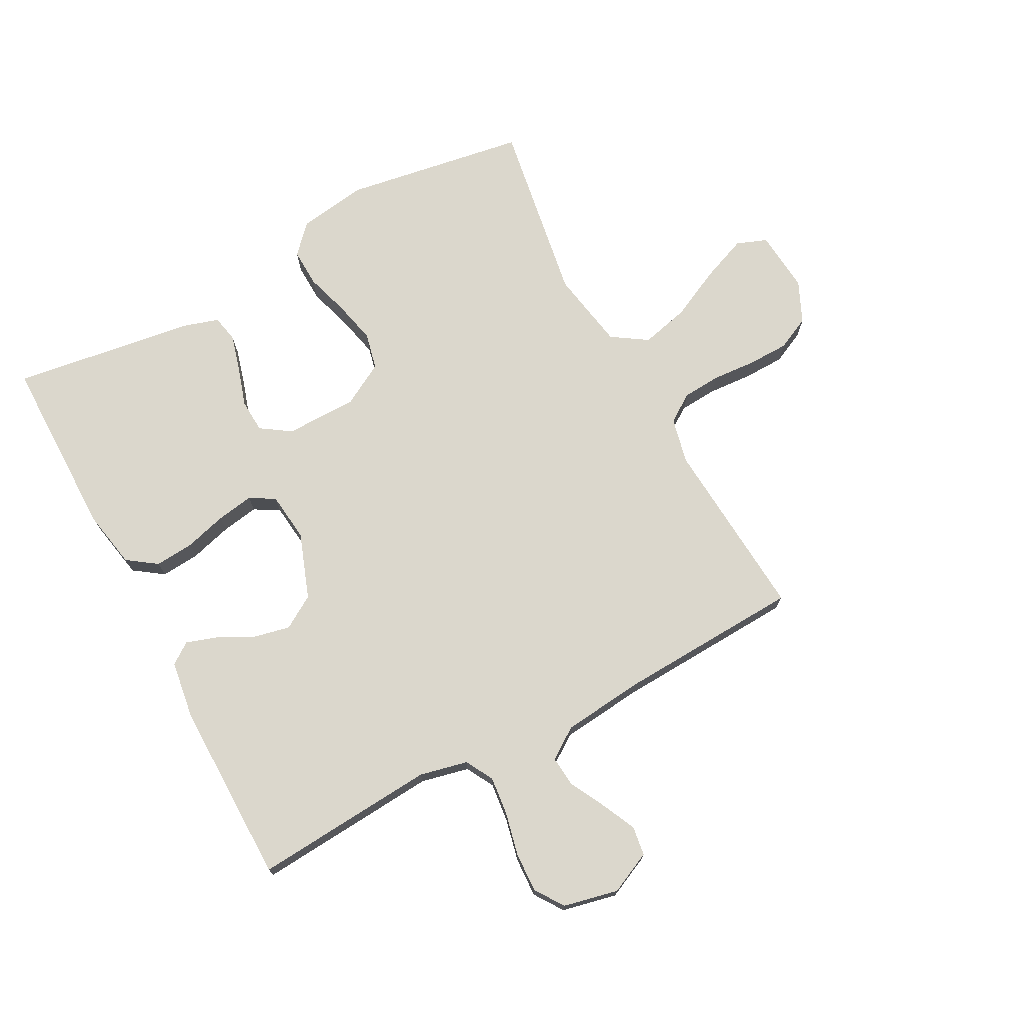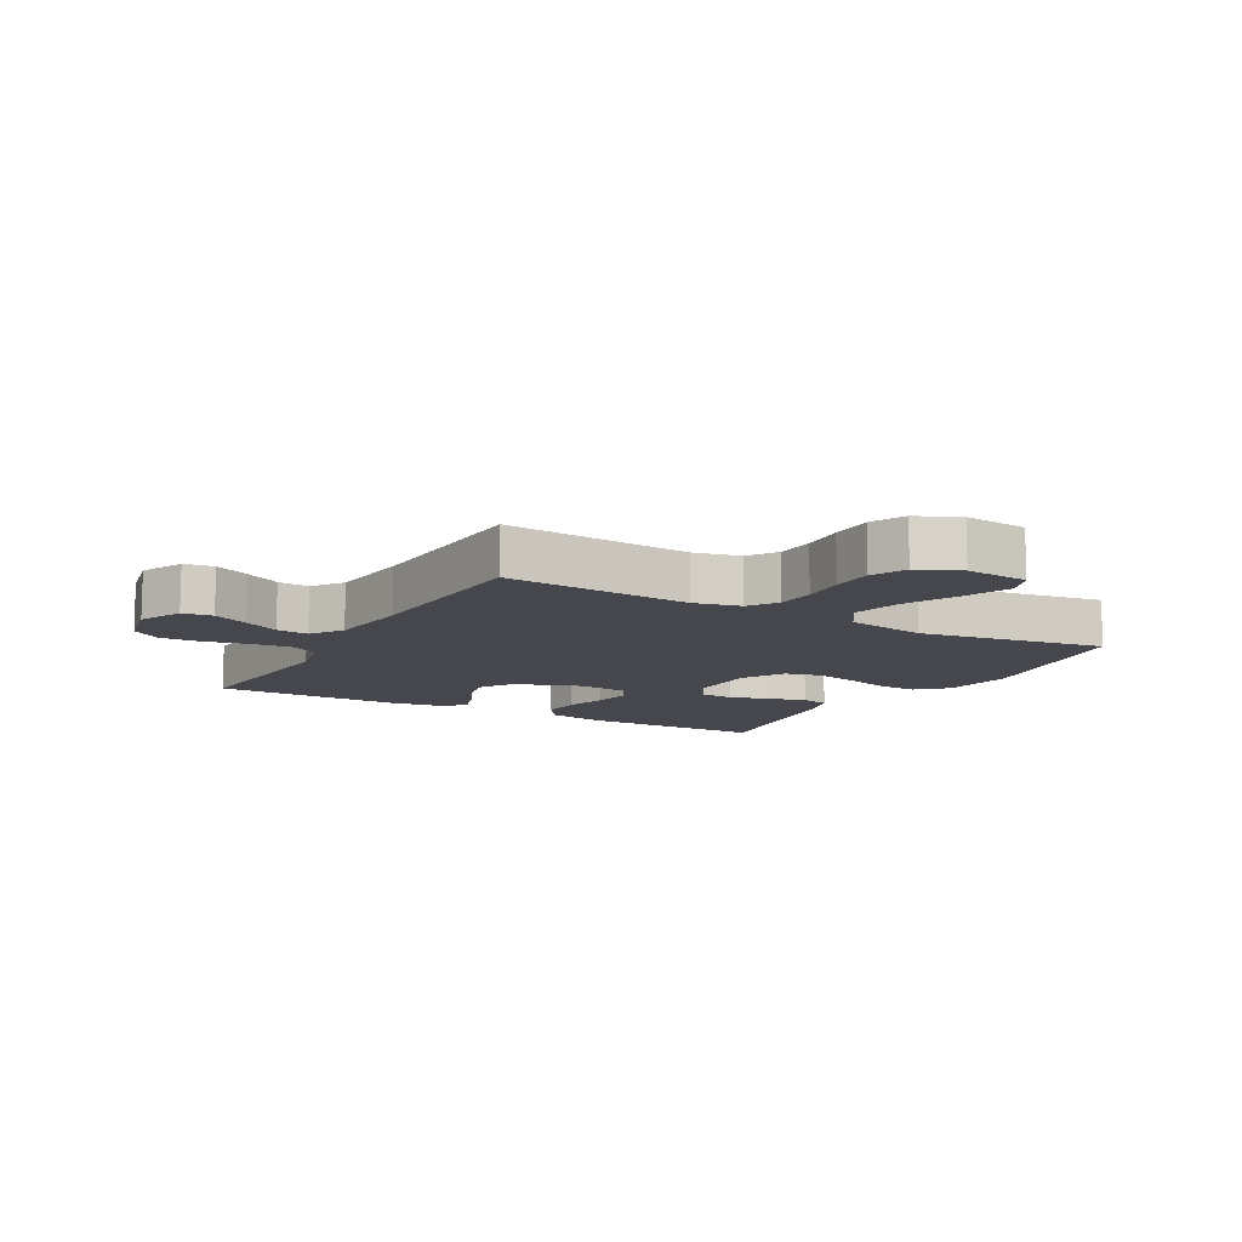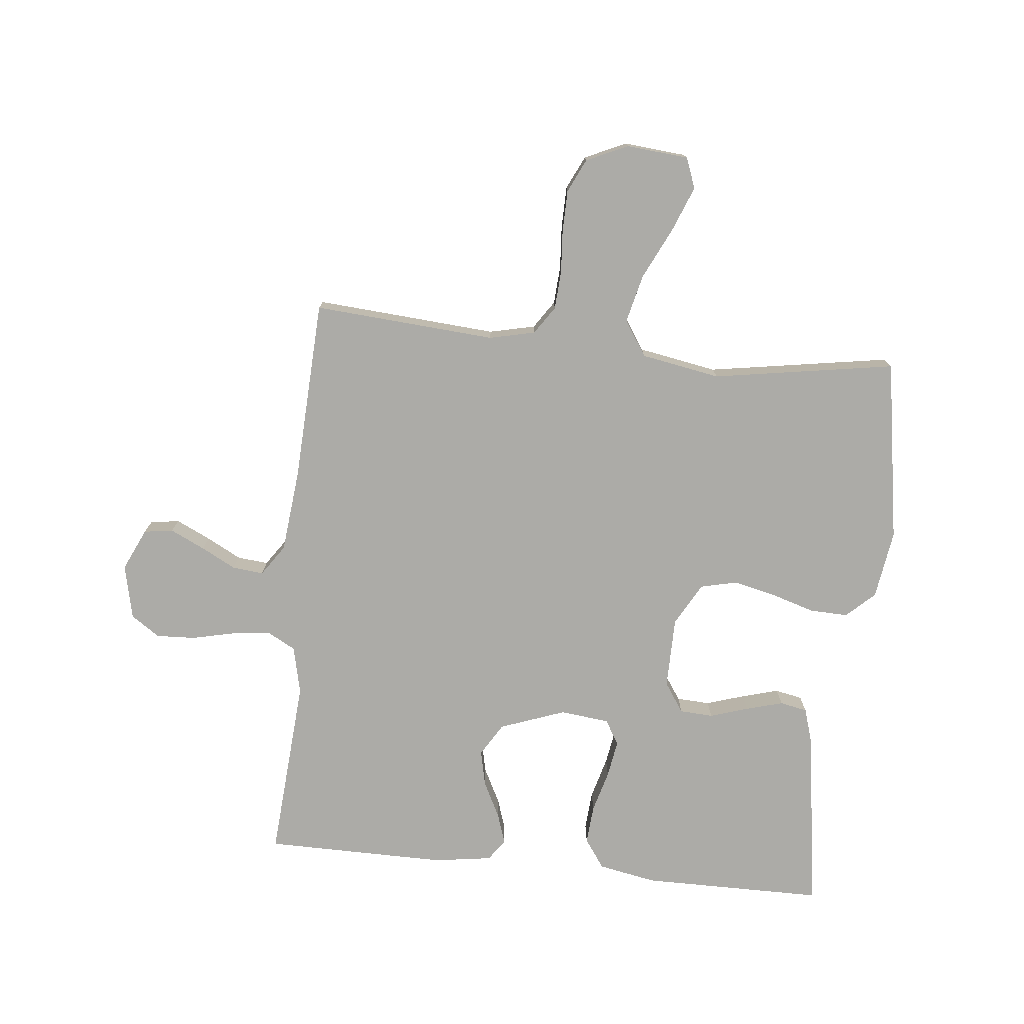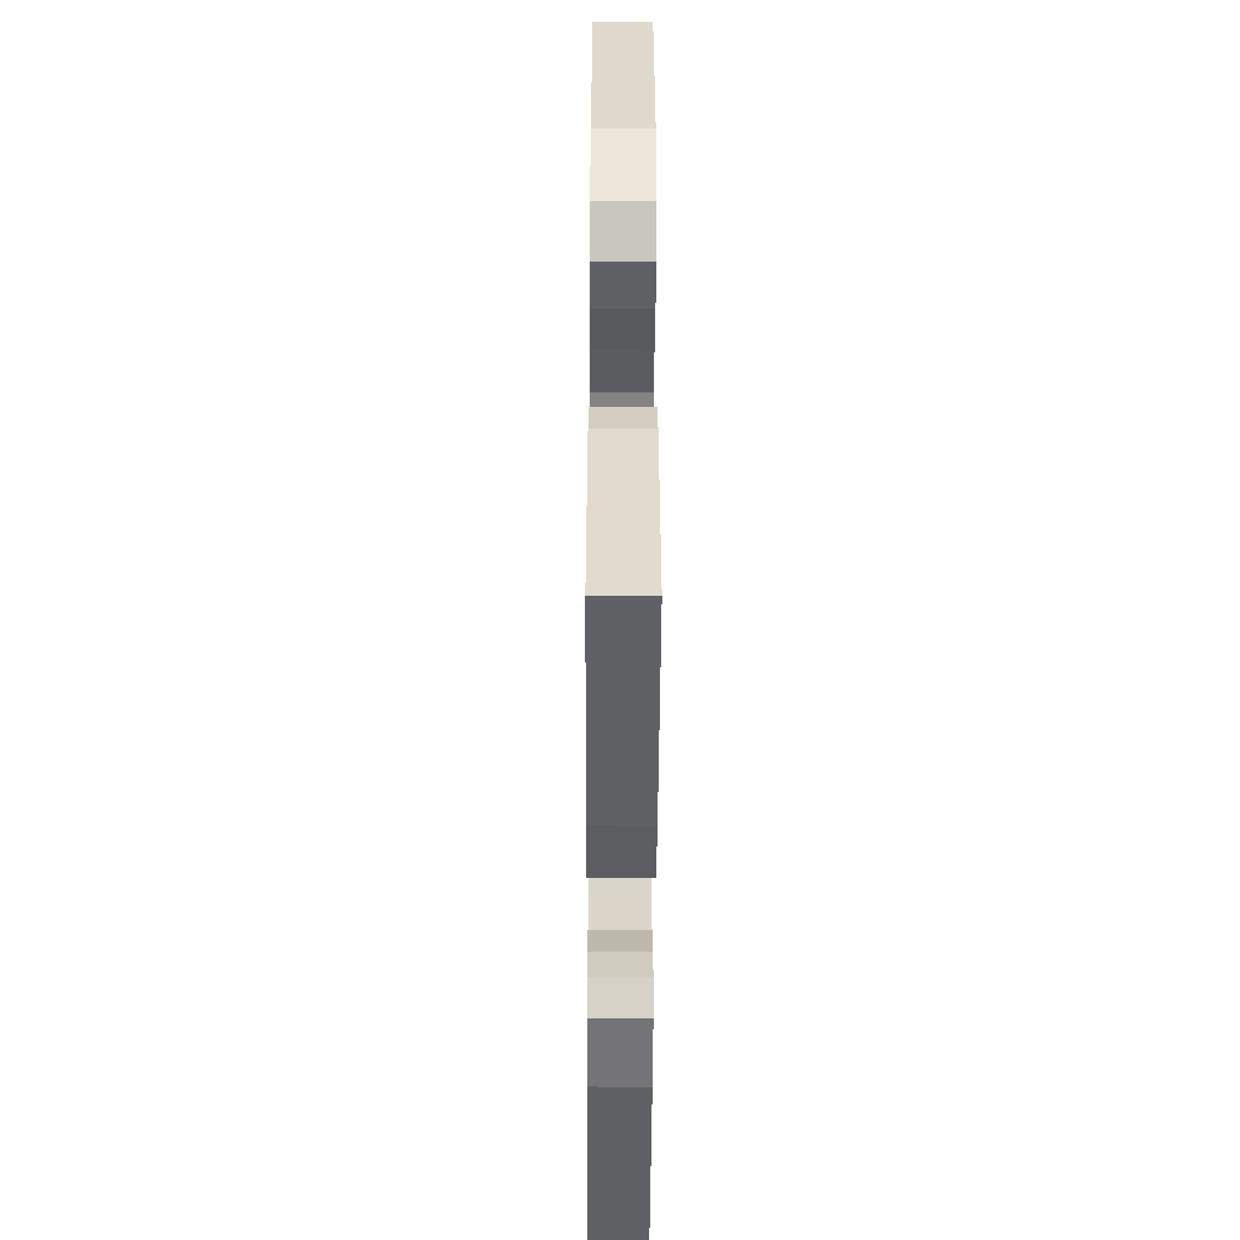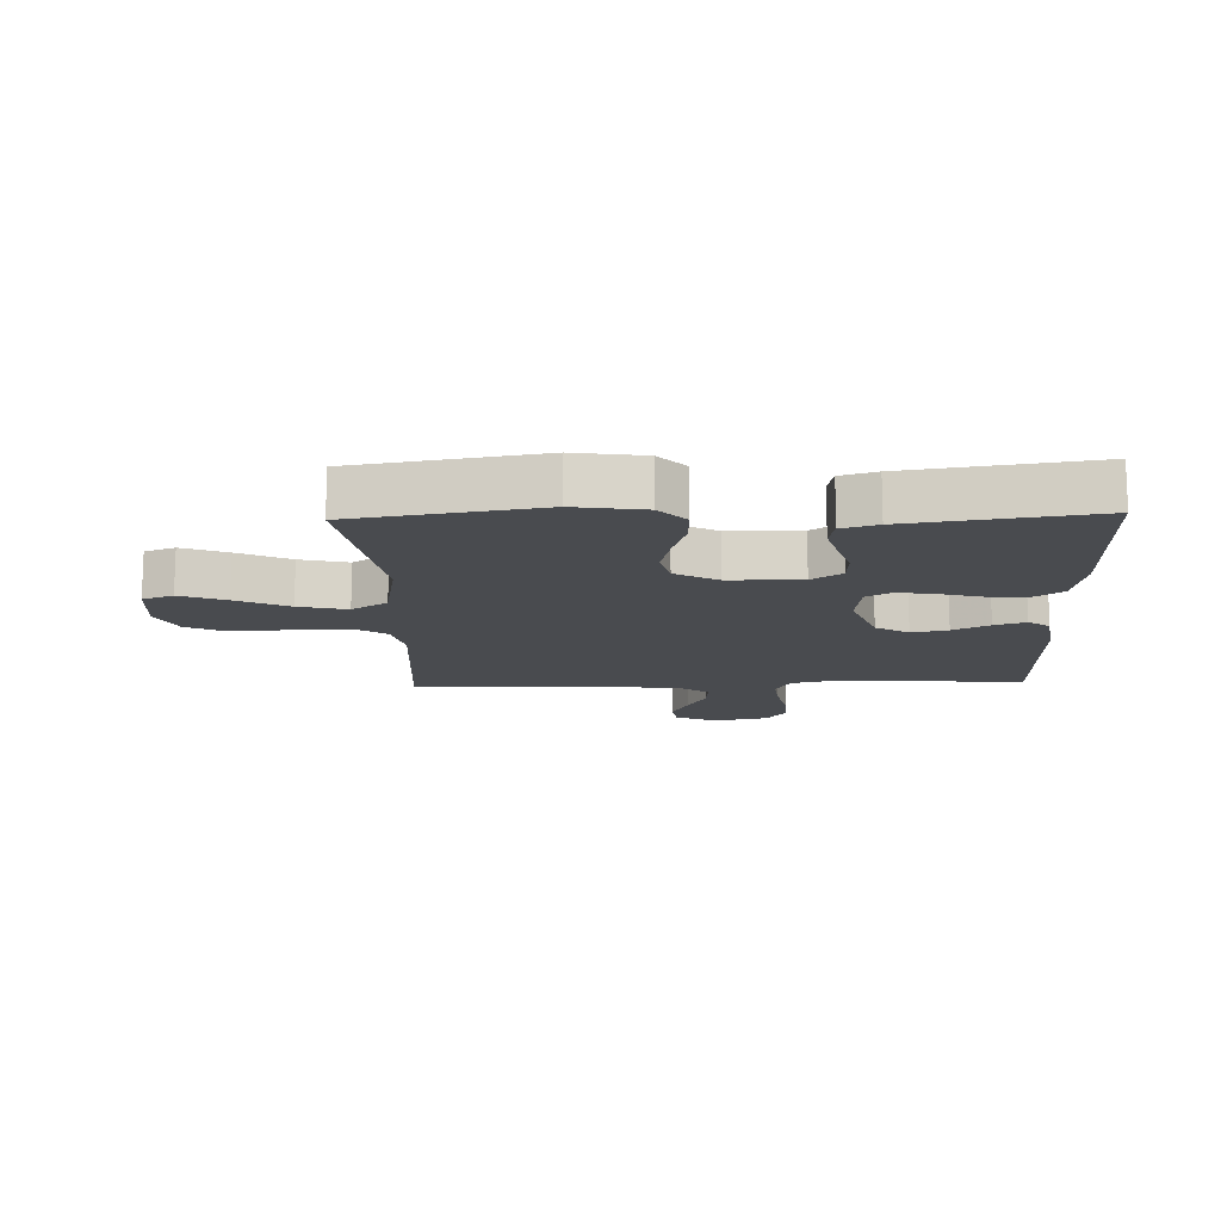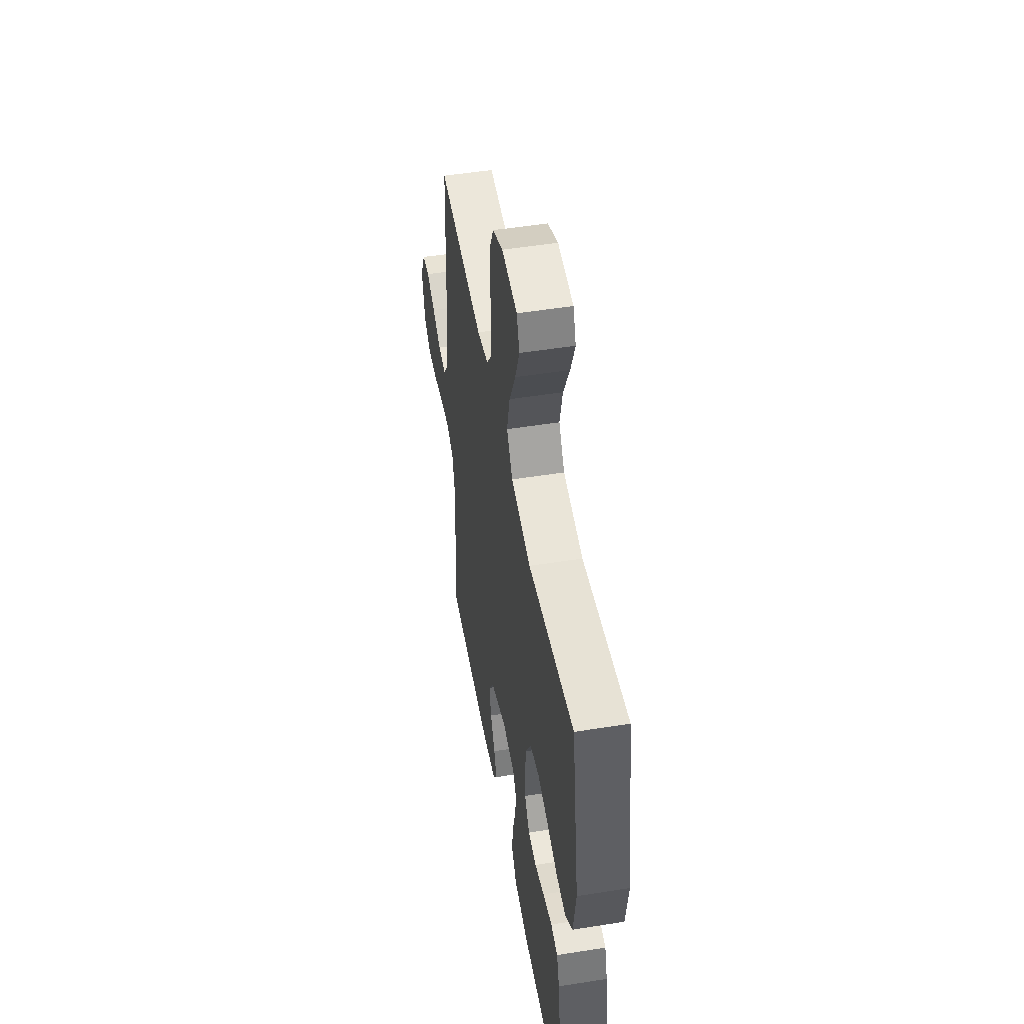
<metadata>
{"format":"obj","ext":"obj","renderer":"f3d","projection":"perspective","resolution":1024,"background":"white","views":[{"elev":73.2,"azim":-118.2,"up":"+Y"},{"elev":-11.0,"azim":-29.5,"up":"+Y"},{"elev":-76.3,"azim":-5.9,"up":"+Y"},{"elev":-47.9,"azim":89.7,"up":"+Z"},{"elev":-13.8,"azim":91.9,"up":"+Y"},{"elev":50.2,"azim":80.0,"up":"+Z"}]}
</metadata>
<code>
v 0.5 0.07 0.5
v 0.549 0.07 0.2
v 0.532 0.07 0.087
v 0.486 0.07 0.044
v 0.423 0.07 0.046
v 0.351 0.07 0.068
v 0.281 0.07 0.084
v 0.221 0.07 0.07
v 0.182 0.07 0
v 0.181 0.07 -0.118
v 0.214 0.07 -0.167
v 0.269 0.07 -0.17
v 0.332 0.07 -0.15
v 0.393 0.07 -0.133
v 0.438 0.07 -0.142
v 0.456 0.07 -0.2
v 0.5 0.07 -0.5
v 0.2 0.07 -0.501
v 0.105 0.07 -0.483
v 0.071 0.07 -0.435
v 0.076 0.07 -0.371
v 0.095 0.07 -0.302
v 0.105 0.07 -0.241
v 0.081 0.07 -0.2
v 0 0.07 -0.191
v -0.107 0.07 -0.23
v -0.14 0.07 -0.284
v -0.127 0.07 -0.343
v -0.097 0.07 -0.402
v -0.08 0.07 -0.453
v -0.105 0.07 -0.488
v -0.2 0.07 -0.502
v -0.5 0.07 -0.5
v -0.478 0.07 -0.2
v -0.496 0.07 -0.121
v -0.542 0.07 -0.096
v -0.606 0.07 -0.103
v -0.676 0.07 -0.119
v -0.741 0.07 -0.122
v -0.788 0.07 -0.09
v -0.808 0.07 0
v -0.776 0.07 0.069
v -0.728 0.07 0.076
v -0.671 0.07 0.049
v -0.614 0.07 0.019
v -0.563 0.07 0.014
v -0.528 0.07 0.065
v -0.514 0.07 0.2
v -0.5 0.07 0.5
v -0.2 0.07 0.478
v -0.125 0.07 0.495
v -0.094 0.07 0.541
v -0.09 0.07 0.604
v -0.095 0.07 0.675
v -0.094 0.07 0.743
v -0.068 0.07 0.798
v 0 0.07 0.829
v 0.102 0.07 0.82
v 0.121 0.07 0.77
v 0.092 0.07 0.696
v 0.051 0.07 0.611
v 0.032 0.07 0.532
v 0.07 0.07 0.474
v 0.2 0.07 0.451
v 0.5 0 0.5
v 0.549 0 0.2
v 0.532 0 0.087
v 0.486 0 0.044
v 0.423 0 0.046
v 0.351 0 0.068
v 0.281 0 0.084
v 0.221 0 0.07
v 0.182 0 0
v 0.181 0 -0.118
v 0.214 0 -0.167
v 0.269 0 -0.17
v 0.332 0 -0.15
v 0.393 0 -0.133
v 0.438 0 -0.142
v 0.456 0 -0.2
v 0.5 0 -0.5
v 0.2 0 -0.501
v 0.105 0 -0.483
v 0.071 0 -0.435
v 0.076 0 -0.371
v 0.095 0 -0.302
v 0.105 0 -0.241
v 0.081 0 -0.2
v 0 0 -0.191
v -0.107 0 -0.23
v -0.14 0 -0.284
v -0.127 0 -0.343
v -0.097 0 -0.402
v -0.08 0 -0.453
v -0.105 0 -0.488
v -0.2 0 -0.502
v -0.5 0 -0.5
v -0.478 0 -0.2
v -0.496 0 -0.121
v -0.542 0 -0.096
v -0.606 0 -0.103
v -0.676 0 -0.119
v -0.741 0 -0.122
v -0.788 0 -0.09
v -0.808 0 0
v -0.776 0 0.069
v -0.728 0 0.076
v -0.671 0 0.049
v -0.614 0 0.019
v -0.563 0 0.014
v -0.528 0 0.065
v -0.514 0 0.2
v -0.5 0 0.5
v -0.2 0 0.478
v -0.125 0 0.495
v -0.094 0 0.541
v -0.09 0 0.604
v -0.095 0 0.675
v -0.094 0 0.743
v -0.068 0 0.798
v 0 0 0.829
v 0.102 0 0.82
v 0.121 0 0.77
v 0.092 0 0.696
v 0.051 0 0.611
v 0.032 0 0.532
v 0.07 0 0.474
v 0.2 0 0.451
f 59 60 61
f 58 59 61
f 57 58 61
f 56 57 61
f 55 56 61
f 54 55 61
f 53 54 61
f 52 53 61 62
f 51 52 62 63
f 48 49 50
f 51 63 64
f 50 51 64
f 48 50 64
f 47 48 64
f 43 44 45
f 42 43 45
f 41 42 45
f 40 41 45
f 39 40 45
f 38 39 45
f 37 38 45
f 36 37 45 46
f 64 1 2
f 47 64 2
f 46 47 2
f 36 46 2
f 35 36 2
f 32 33 34
f 31 32 34
f 30 31 34
f 29 30 34
f 28 29 34
f 20 21 22
f 19 20 22
f 18 19 22
f 17 18 22
f 16 17 22
f 15 16 22
f 14 15 22
f 13 14 22
f 12 13 22
f 11 12 22 23
f 10 11 23 24
f 4 5 6
f 3 4 6
f 2 3 6
f 2 6 7
f 27 28 34 35
f 26 27 35
f 25 26 35
f 24 25 35
f 10 24 35
f 9 10 35
f 8 9 35
f 8 35 2
f 2 7 8
f 125 124 123
f 125 123 122
f 125 122 121
f 125 121 120
f 125 120 119
f 125 119 118
f 125 118 117
f 126 125 117 116
f 127 126 116 115
f 114 113 112
f 128 127 115
f 128 115 114
f 128 114 112
f 128 112 111
f 109 108 107
f 109 107 106
f 109 106 105
f 109 105 104
f 109 104 103
f 109 103 102
f 109 102 101
f 110 109 101 100
f 66 65 128
f 66 128 111
f 66 111 110
f 66 110 100
f 66 100 99
f 98 97 96
f 98 96 95
f 98 95 94
f 98 94 93
f 98 93 92
f 86 85 84
f 86 84 83
f 86 83 82
f 86 82 81
f 86 81 80
f 86 80 79
f 86 79 78
f 86 78 77
f 86 77 76
f 87 86 76 75
f 88 87 75 74
f 70 69 68
f 70 68 67
f 70 67 66
f 71 70 66
f 99 98 92 91
f 99 91 90
f 99 90 89
f 99 89 88
f 99 88 74
f 99 74 73
f 99 73 72
f 66 99 72
f 72 71 66
f 1 65 66 2
f 2 66 67 3
f 3 67 68 4
f 4 68 69 5
f 5 69 70 6
f 6 70 71 7
f 7 71 72 8
f 8 72 73 9
f 9 73 74 10
f 10 74 75 11
f 11 75 76 12
f 12 76 77 13
f 13 77 78 14
f 14 78 79 15
f 15 79 80 16
f 16 80 81 17
f 17 81 82 18
f 18 82 83 19
f 19 83 84 20
f 20 84 85 21
f 21 85 86 22
f 22 86 87 23
f 23 87 88 24
f 24 88 89 25
f 25 89 90 26
f 26 90 91 27
f 27 91 92 28
f 28 92 93 29
f 29 93 94 30
f 30 94 95 31
f 31 95 96 32
f 32 96 97 33
f 33 97 98 34
f 34 98 99 35
f 35 99 100 36
f 36 100 101 37
f 37 101 102 38
f 38 102 103 39
f 39 103 104 40
f 40 104 105 41
f 41 105 106 42
f 42 106 107 43
f 43 107 108 44
f 44 108 109 45
f 45 109 110 46
f 46 110 111 47
f 47 111 112 48
f 48 112 113 49
f 49 113 114 50
f 50 114 115 51
f 51 115 116 52
f 52 116 117 53
f 53 117 118 54
f 54 118 119 55
f 55 119 120 56
f 56 120 121 57
f 57 121 122 58
f 58 122 123 59
f 59 123 124 60
f 60 124 125 61
f 61 125 126 62
f 62 126 127 63
f 63 127 128 64
f 64 128 65 1

</code>
